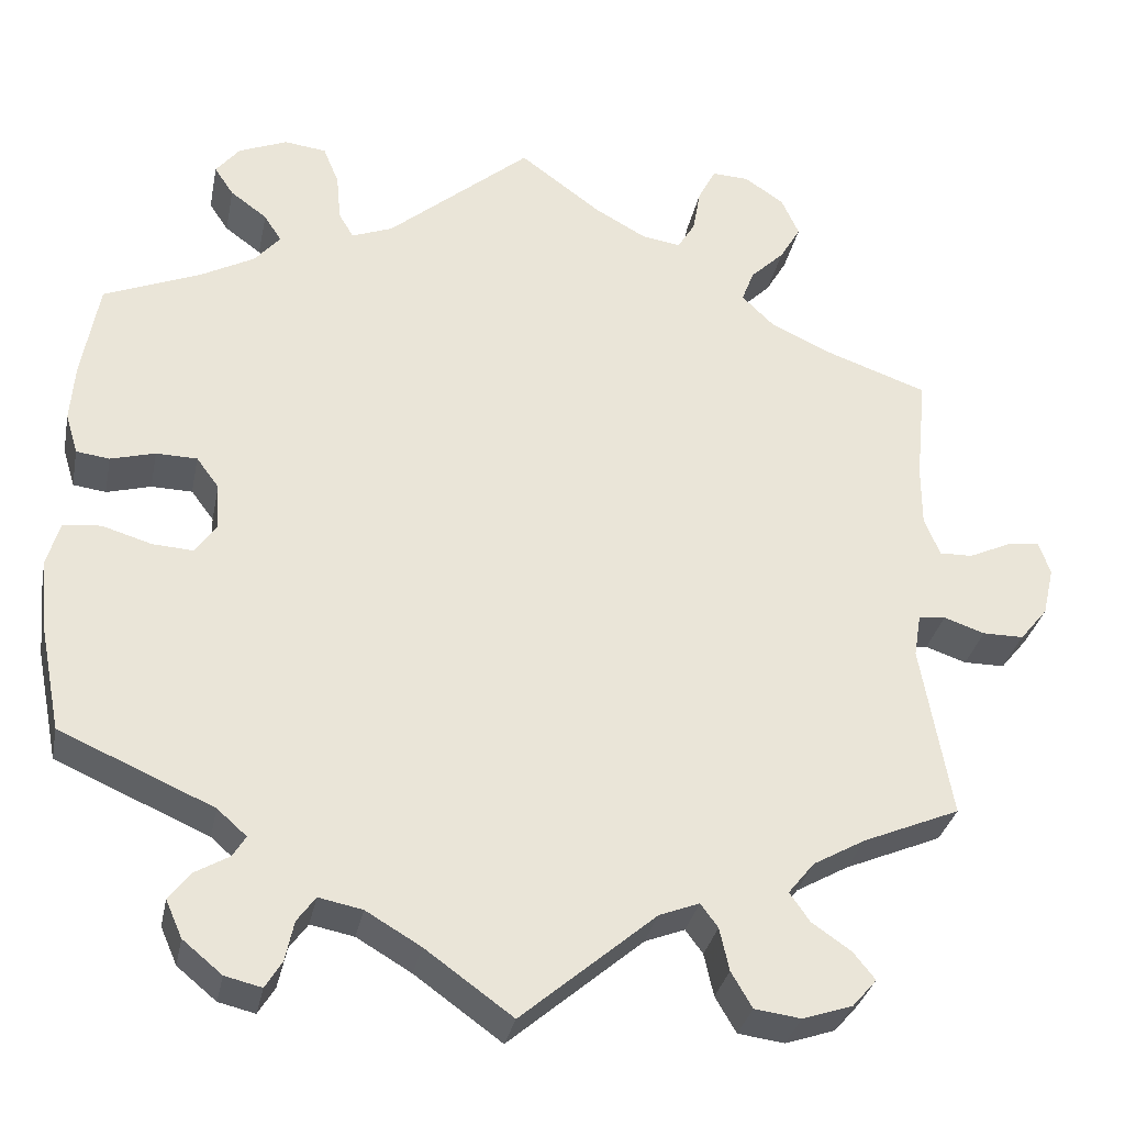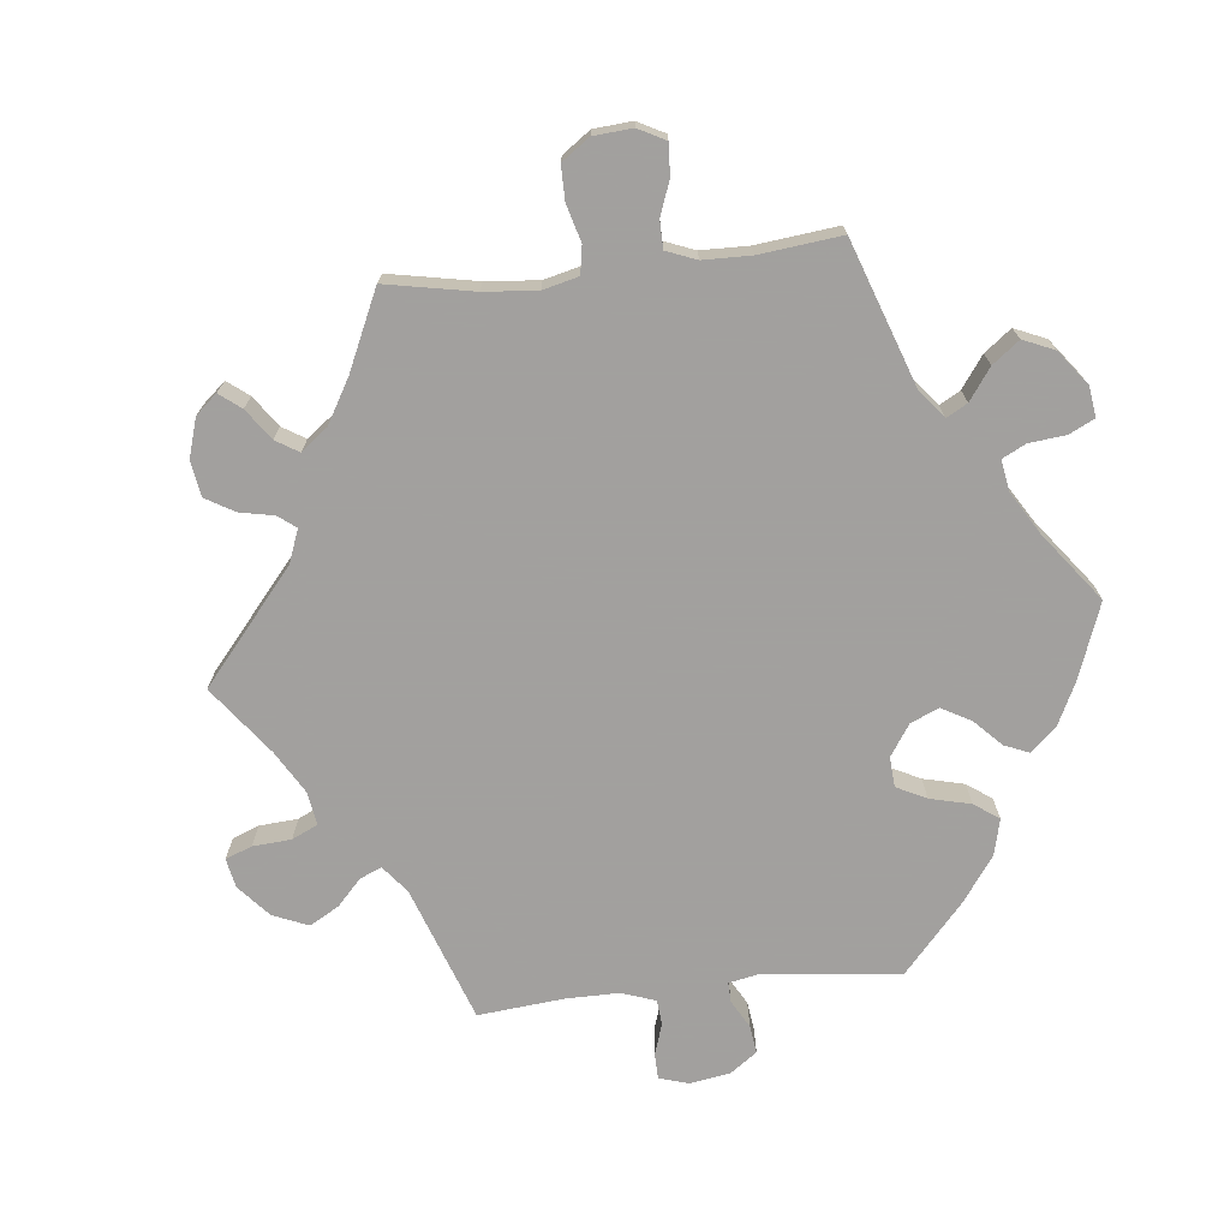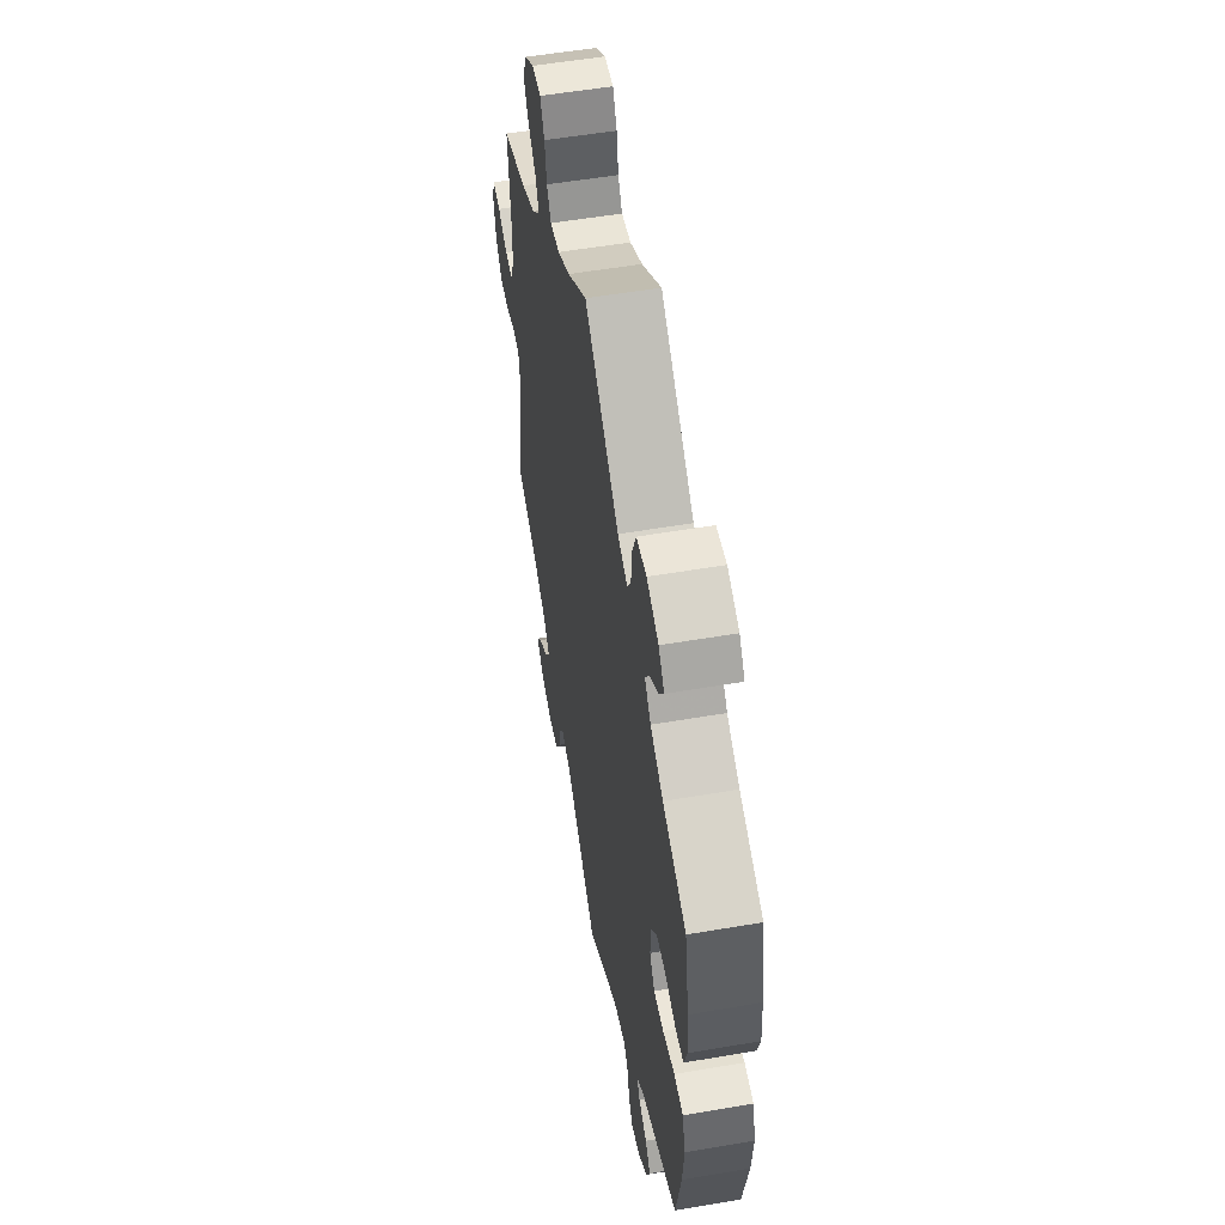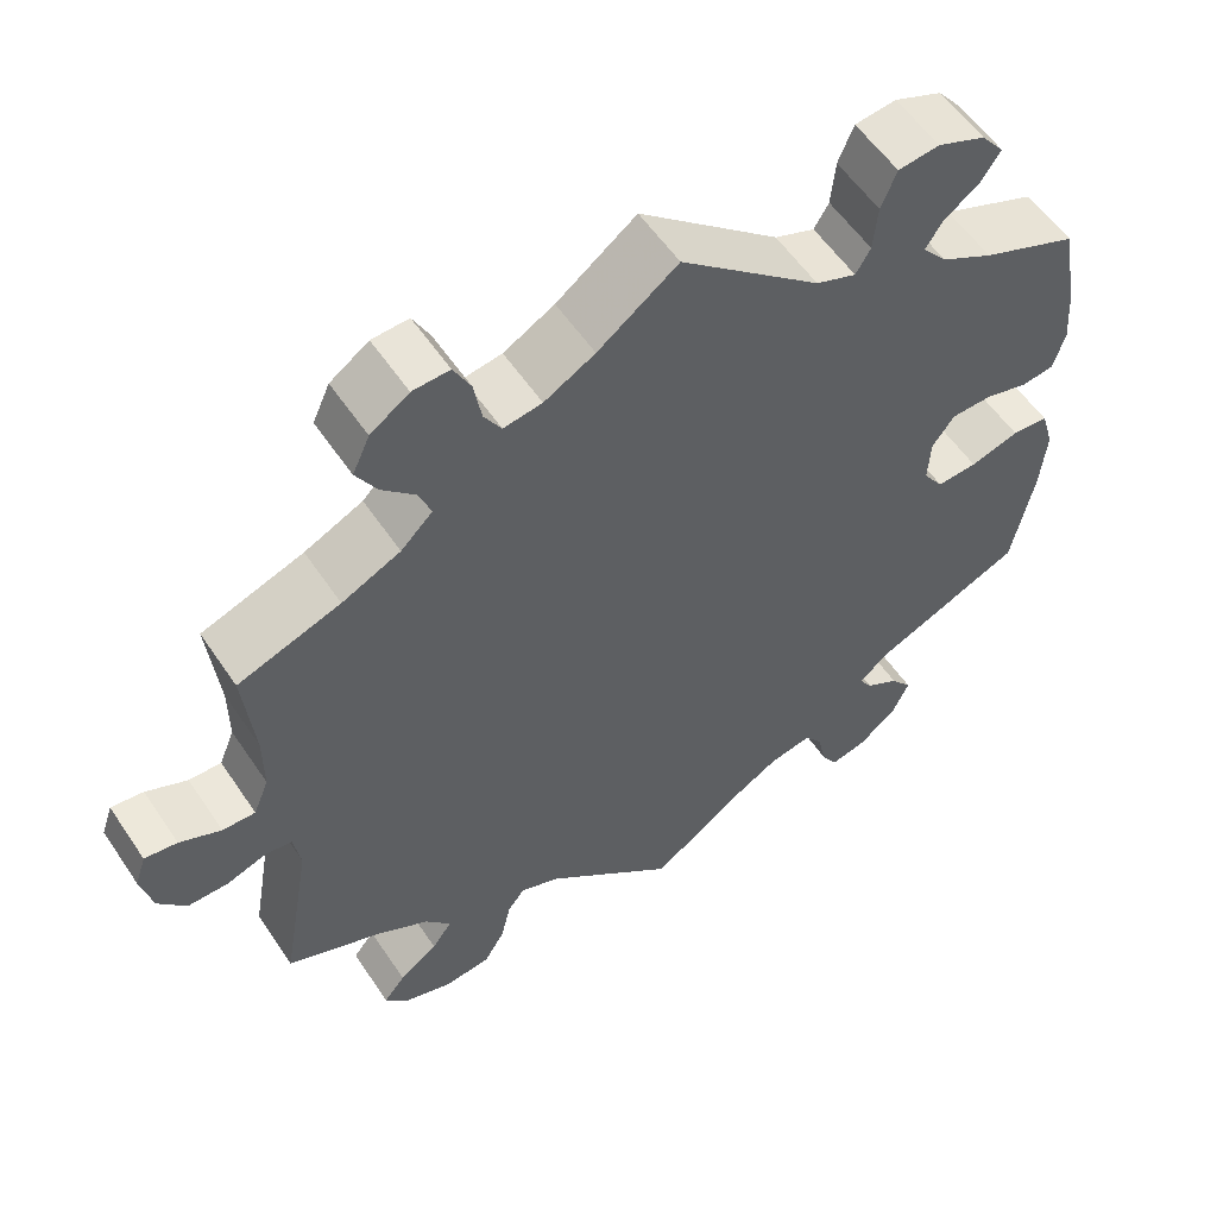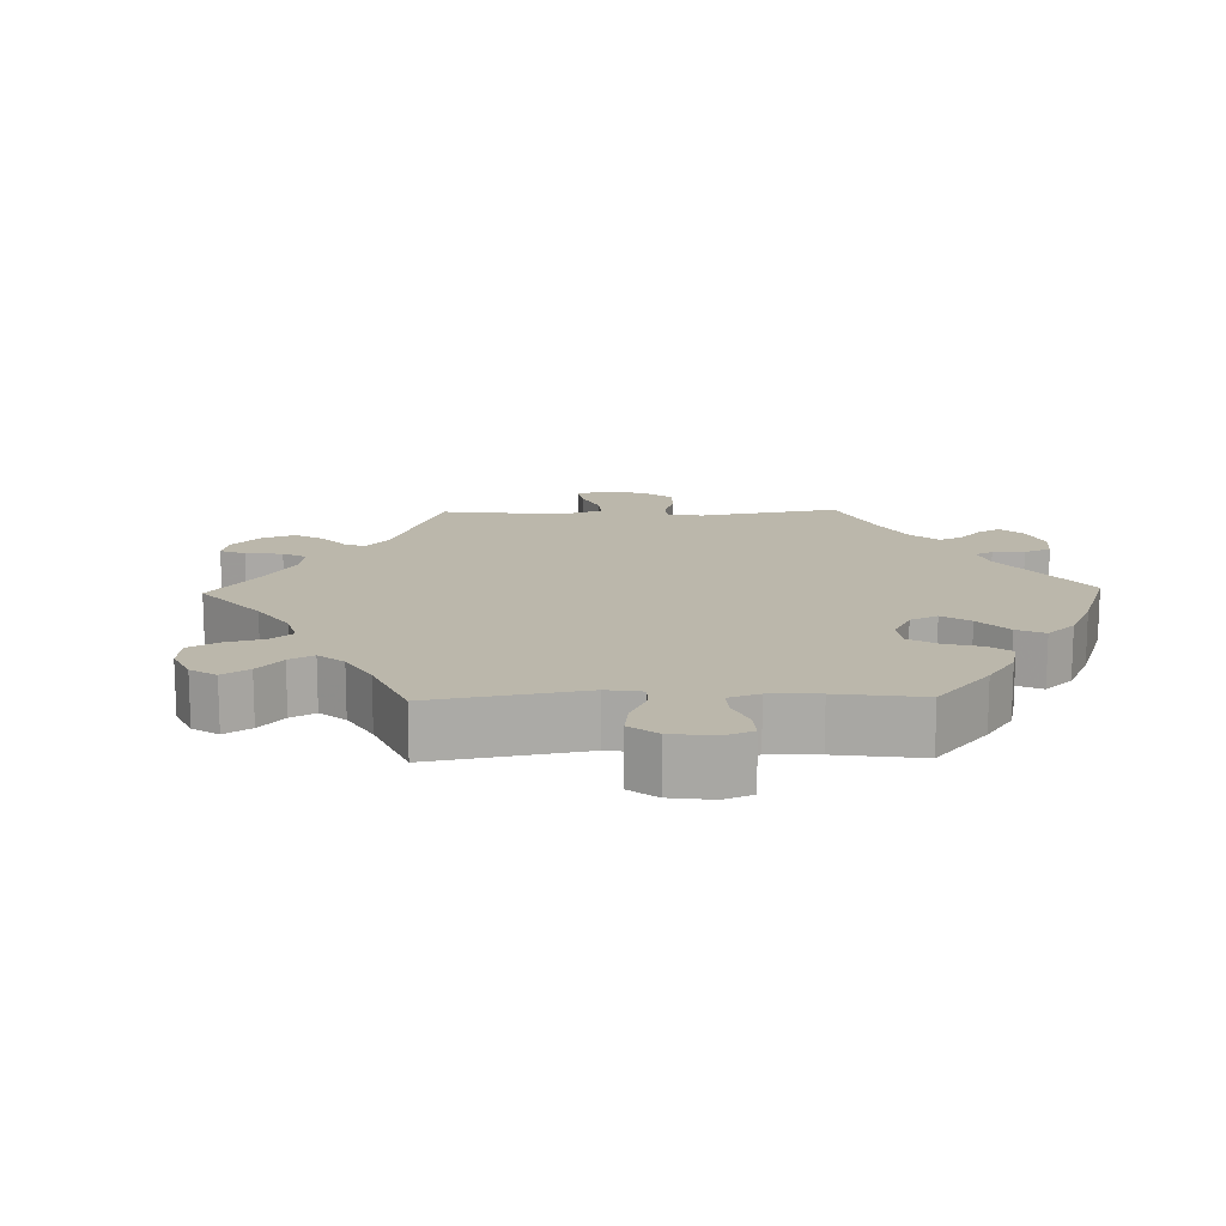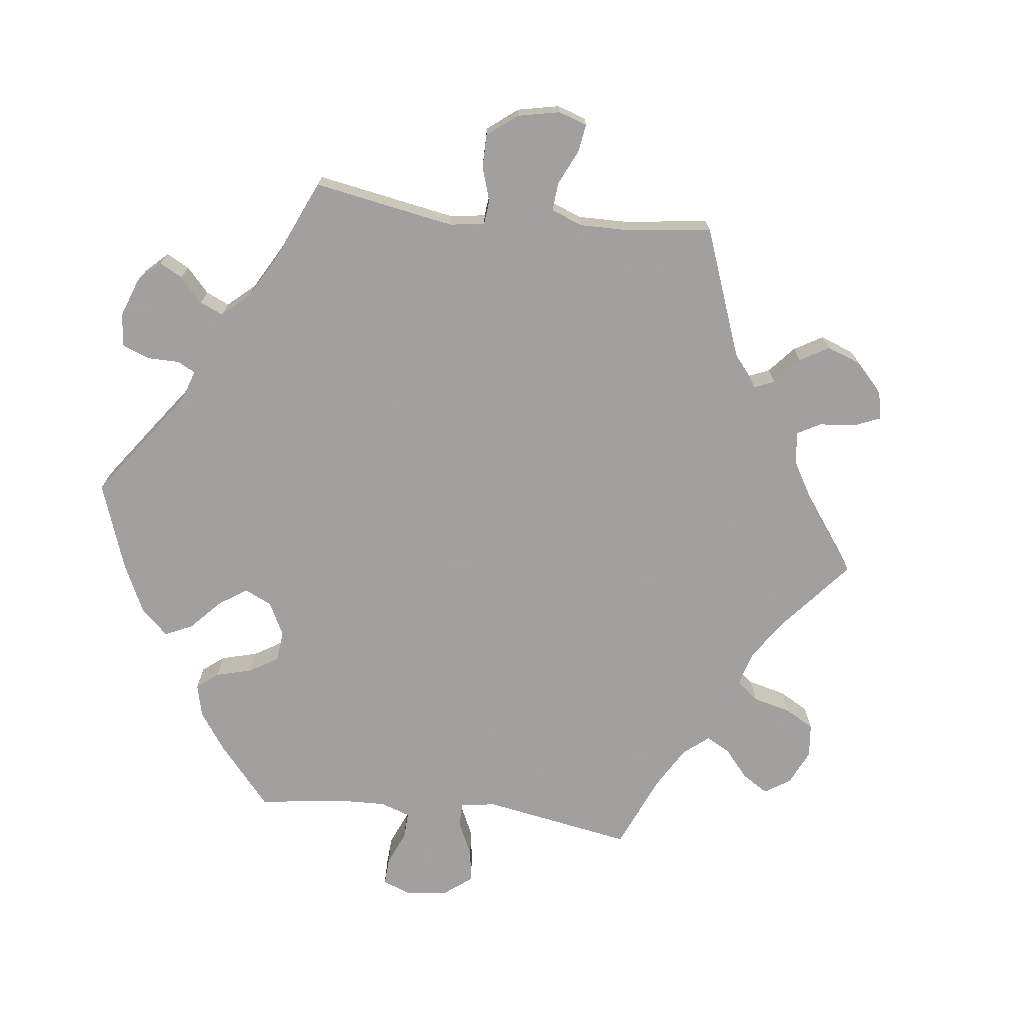
<metadata>
{"format":"obj","ext":"obj","renderer":"f3d","projection":"perspective","resolution":1024,"background":"white","views":[{"elev":-31.8,"azim":168.8,"up":"+Z"},{"elev":-71.9,"azim":-24.0,"up":"+Y"},{"elev":54.3,"azim":79.7,"up":"+Z"},{"elev":56.4,"azim":-33.5,"up":"+Z"},{"elev":14.2,"azim":28.5,"up":"+Y"},{"elev":-71.9,"azim":-156.6,"up":"+Y"}]}
</metadata>
<code>
v 0.164 0.07 0.439
v 0.211 0.07 0.421
v 0.228 0.07 0.45
v 0.233 0.07 0.504
v 0.251 0.07 0.548
v 0.299 0.07 0.554
v 0.355 0.07 0.531
v 0.382 0.07 0.497
v 0.36 0.07 0.464
v 0.318 0.07 0.433
v 0.298 0.07 0.402
v 0.327 0.07 0.368
v 0.388 0.07 0.335
v 0.5 0.07 0.289
v 0.52 0.07 0.177
v 0.525 0.07 0.111
v 0.511 0.07 0.065
v 0.473 0.07 0.06
v 0.422 0.07 0.074
v 0.375 0.07 0.073
v 0.349 0.07 0.038
v 0.346 0.07 -0.015
v 0.37 0.07 -0.05
v 0.417 0.07 -0.047
v 0.474 0.07 -0.03
v 0.517 0.07 -0.034
v 0.532 0.07 -0.085
v 0.525 0.07 -0.162
v 0.5 0.07 -0.289
v 0.324 0.07 -0.366
v 0.29 0.07 -0.396
v 0.305 0.07 -0.42
v 0.344 0.07 -0.443
v 0.369 0.07 -0.475
v 0.35 0.07 -0.518
v 0.305 0.07 -0.555
v 0.263 0.07 -0.565
v 0.244 0.07 -0.534
v 0.234 0.07 -0.488
v 0.213 0.07 -0.459
v 0.163 0.07 -0.469
v 0.1 0.07 -0.506
v 0 0.07 -0.578
v -0.154 0.07 -0.447
v -0.2 0.07 -0.429
v -0.22 0.07 -0.456
v -0.231 0.07 -0.505
v -0.255 0.07 -0.546
v -0.308 0.07 -0.553
v -0.365 0.07 -0.534
v -0.393 0.07 -0.502
v -0.368 0.07 -0.471
v -0.323 0.07 -0.44
v -0.3 0.07 -0.407
v -0.33 0.07 -0.37
v -0.39 0.07 -0.336
v -0.501 0.07 -0.289
v -0.466 0.07 -0.089
v -0.474 0.07 -0.04
v -0.505 0.07 -0.036
v -0.552 0.07 -0.052
v -0.599 0.07 -0.052
v -0.631 0.07 -0.013
v -0.644 0.07 0.043
v -0.631 0.07 0.081
v -0.593 0.07 0.076
v -0.545 0.07 0.054
v -0.507 0.07 0.053
v -0.489 0.07 0.097
v -0.489 0.07 0.168
v -0.501 0.07 0.289
v -0.382 0.07 0.331
v -0.314 0.07 0.363
v -0.277 0.07 0.399
v -0.291 0.07 0.436
v -0.33 0.07 0.474
v -0.354 0.07 0.515
v -0.334 0.07 0.559
v -0.289 0.07 0.59
v -0.246 0.07 0.592
v -0.226 0.07 0.553
v -0.217 0.07 0.502
v -0.197 0.07 0.469
v -0.152 0.07 0.476
v -0.093 0.07 0.509
v 0 0.07 0.578
v 0.164 0 0.439
v 0.211 0 0.421
v 0.228 0 0.45
v 0.233 0 0.504
v 0.251 0 0.548
v 0.299 0 0.554
v 0.355 0 0.531
v 0.382 0 0.497
v 0.36 0 0.464
v 0.318 0 0.433
v 0.298 0 0.402
v 0.327 0 0.368
v 0.388 0 0.335
v 0.5 0 0.289
v 0.52 0 0.177
v 0.525 0 0.111
v 0.511 0 0.065
v 0.473 0 0.06
v 0.422 0 0.074
v 0.375 0 0.073
v 0.349 0 0.038
v 0.346 0 -0.015
v 0.37 0 -0.05
v 0.417 0 -0.047
v 0.474 0 -0.03
v 0.517 0 -0.034
v 0.532 0 -0.085
v 0.525 0 -0.162
v 0.5 0 -0.289
v 0.324 0 -0.366
v 0.29 0 -0.396
v 0.305 0 -0.42
v 0.344 0 -0.443
v 0.369 0 -0.475
v 0.35 0 -0.518
v 0.305 0 -0.555
v 0.263 0 -0.565
v 0.244 0 -0.534
v 0.234 0 -0.488
v 0.213 0 -0.459
v 0.163 0 -0.469
v 0.1 0 -0.506
v 0 0 -0.578
v -0.154 0 -0.447
v -0.2 0 -0.429
v -0.22 0 -0.456
v -0.231 0 -0.505
v -0.255 0 -0.546
v -0.308 0 -0.553
v -0.365 0 -0.534
v -0.393 0 -0.502
v -0.368 0 -0.471
v -0.323 0 -0.44
v -0.3 0 -0.407
v -0.33 0 -0.37
v -0.39 0 -0.336
v -0.501 0 -0.289
v -0.466 0 -0.089
v -0.474 0 -0.04
v -0.505 0 -0.036
v -0.552 0 -0.052
v -0.599 0 -0.052
v -0.631 0 -0.013
v -0.644 0 0.043
v -0.631 0 0.081
v -0.593 0 0.076
v -0.545 0 0.054
v -0.507 0 0.053
v -0.489 0 0.097
v -0.489 0 0.168
v -0.501 0 0.289
v -0.382 0 0.331
v -0.314 0 0.363
v -0.277 0 0.399
v -0.291 0 0.436
v -0.33 0 0.474
v -0.354 0 0.515
v -0.334 0 0.559
v -0.289 0 0.59
v -0.246 0 0.592
v -0.226 0 0.553
v -0.217 0 0.502
v -0.197 0 0.469
v -0.152 0 0.476
v -0.093 0 0.509
v 0 0 0.578
f 85 86 1
f 84 85 1 2
f 83 84 2
f 79 80 81 82
f 79 82 83
f 78 79 83
f 75 76 77 78
f 74 75 78 83
f 73 74 83 2
f 70 71 72
f 69 70 72 73
f 68 69 73 2
f 64 65 66 67
f 64 67 68
f 63 64 68
f 60 61 62 63
f 59 60 63 68
f 56 57 58
f 55 56 58 59
f 54 55 59 68
f 50 51 52 53
f 50 53 54
f 49 50 54
f 46 47 48 49
f 45 46 49 54
f 42 43 44
f 41 42 44 45
f 40 41 45 54
f 36 37 38 39
f 36 39 40
f 35 36 40
f 32 33 34 35
f 31 32 35 40
f 30 31 40 54
f 24 25 26 27
f 23 24 27 28
f 16 17 18 19
f 16 19 20
f 13 14 15 16
f 12 13 16 20
f 11 12 20 21
f 7 8 9 10
f 7 10 11
f 6 7 11
f 3 4 5 6
f 2 3 6 11
f 23 28 29 30
f 22 23 30 54
f 21 22 54 68
f 2 11 21 68
f 87 172 171
f 88 87 171 170
f 88 170 169
f 168 167 166 165
f 169 168 165
f 169 165 164
f 164 163 162 161
f 169 164 161 160
f 88 169 160 159
f 158 157 156
f 159 158 156 155
f 88 159 155 154
f 153 152 151 150
f 154 153 150
f 154 150 149
f 149 148 147 146
f 154 149 146 145
f 144 143 142
f 145 144 142 141
f 154 145 141 140
f 139 138 137 136
f 140 139 136
f 140 136 135
f 135 134 133 132
f 140 135 132 131
f 130 129 128
f 131 130 128 127
f 140 131 127 126
f 125 124 123 122
f 126 125 122
f 126 122 121
f 121 120 119 118
f 126 121 118 117
f 140 126 117 116
f 113 112 111 110
f 114 113 110 109
f 105 104 103 102
f 106 105 102
f 102 101 100 99
f 106 102 99 98
f 107 106 98 97
f 96 95 94 93
f 97 96 93
f 97 93 92
f 92 91 90 89
f 97 92 89 88
f 116 115 114 109
f 140 116 109 108
f 154 140 108 107
f 154 107 97 88
f 1 87 88 2
f 2 88 89 3
f 3 89 90 4
f 4 90 91 5
f 5 91 92 6
f 6 92 93 7
f 7 93 94 8
f 8 94 95 9
f 9 95 96 10
f 10 96 97 11
f 11 97 98 12
f 12 98 99 13
f 13 99 100 14
f 14 100 101 15
f 15 101 102 16
f 16 102 103 17
f 17 103 104 18
f 18 104 105 19
f 19 105 106 20
f 20 106 107 21
f 21 107 108 22
f 22 108 109 23
f 23 109 110 24
f 24 110 111 25
f 25 111 112 26
f 26 112 113 27
f 27 113 114 28
f 28 114 115 29
f 29 115 116 30
f 30 116 117 31
f 31 117 118 32
f 32 118 119 33
f 33 119 120 34
f 34 120 121 35
f 35 121 122 36
f 36 122 123 37
f 37 123 124 38
f 38 124 125 39
f 39 125 126 40
f 40 126 127 41
f 41 127 128 42
f 42 128 129 43
f 43 129 130 44
f 44 130 131 45
f 45 131 132 46
f 46 132 133 47
f 47 133 134 48
f 48 134 135 49
f 49 135 136 50
f 50 136 137 51
f 51 137 138 52
f 52 138 139 53
f 53 139 140 54
f 54 140 141 55
f 55 141 142 56
f 56 142 143 57
f 57 143 144 58
f 58 144 145 59
f 59 145 146 60
f 60 146 147 61
f 61 147 148 62
f 62 148 149 63
f 63 149 150 64
f 64 150 151 65
f 65 151 152 66
f 66 152 153 67
f 67 153 154 68
f 68 154 155 69
f 69 155 156 70
f 70 156 157 71
f 71 157 158 72
f 72 158 159 73
f 73 159 160 74
f 74 160 161 75
f 75 161 162 76
f 76 162 163 77
f 77 163 164 78
f 78 164 165 79
f 79 165 166 80
f 80 166 167 81
f 81 167 168 82
f 82 168 169 83
f 83 169 170 84
f 84 170 171 85
f 85 171 172 86
f 86 172 87 1

</code>
